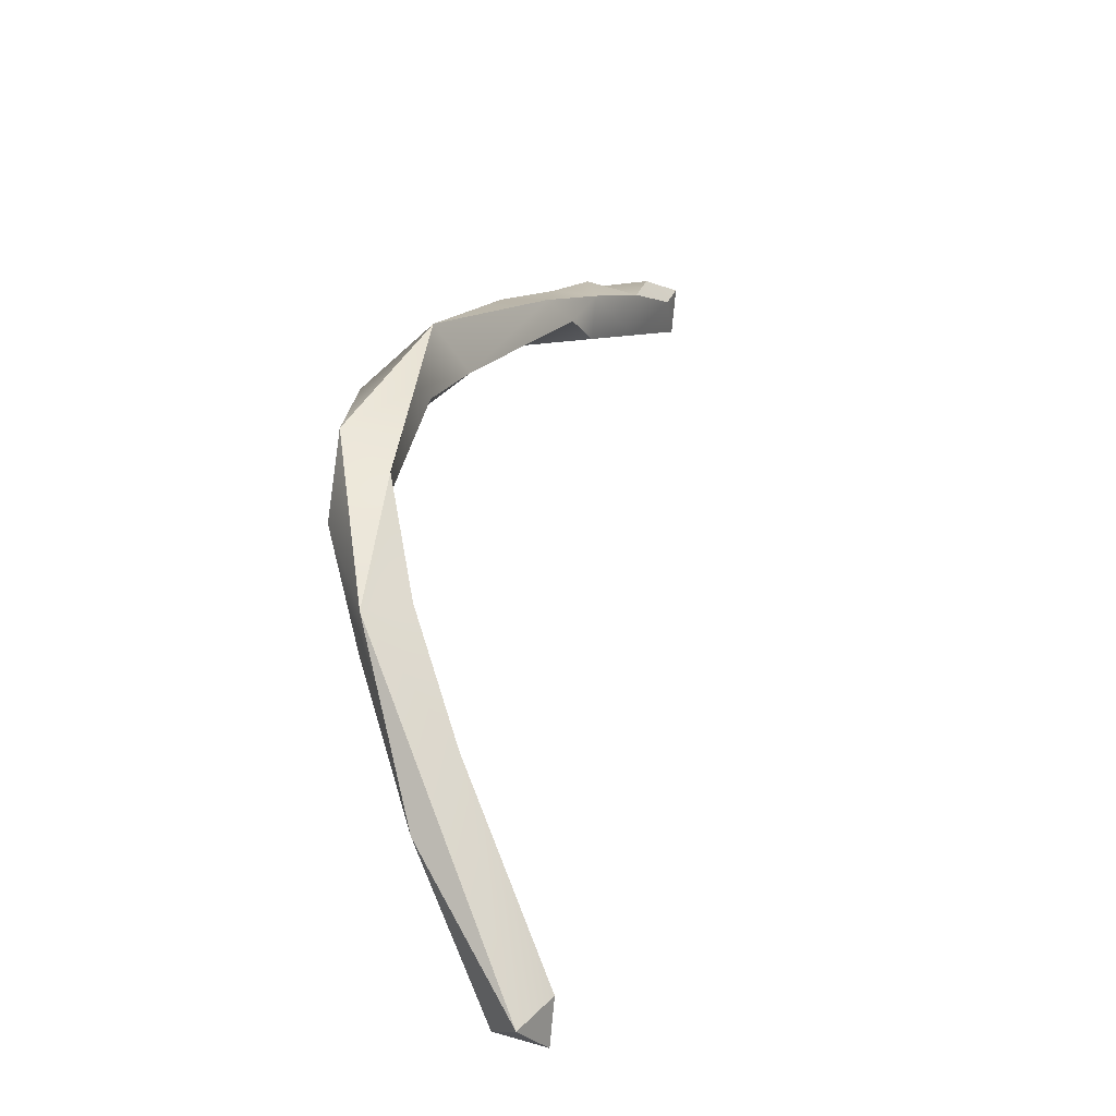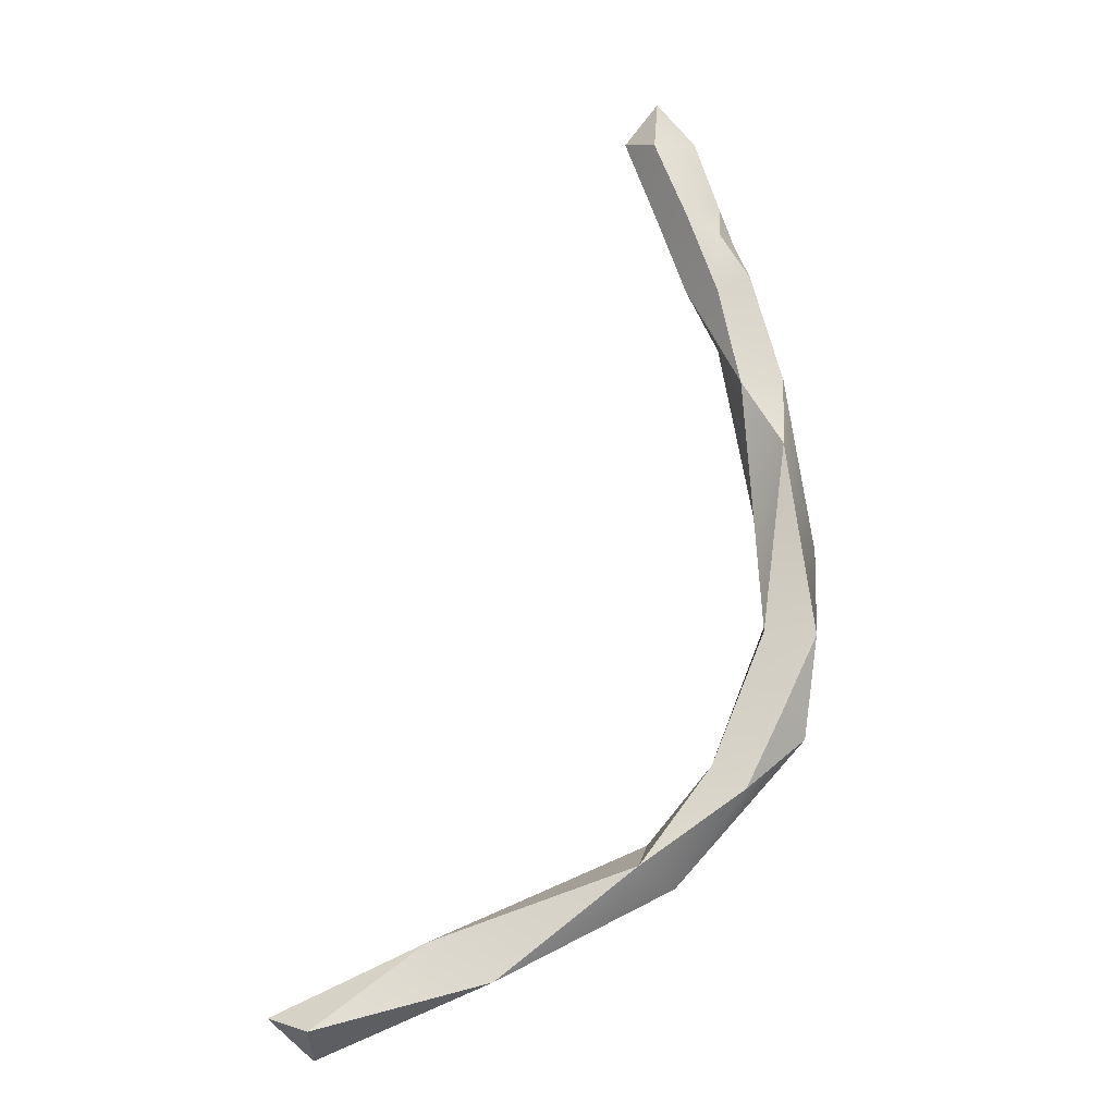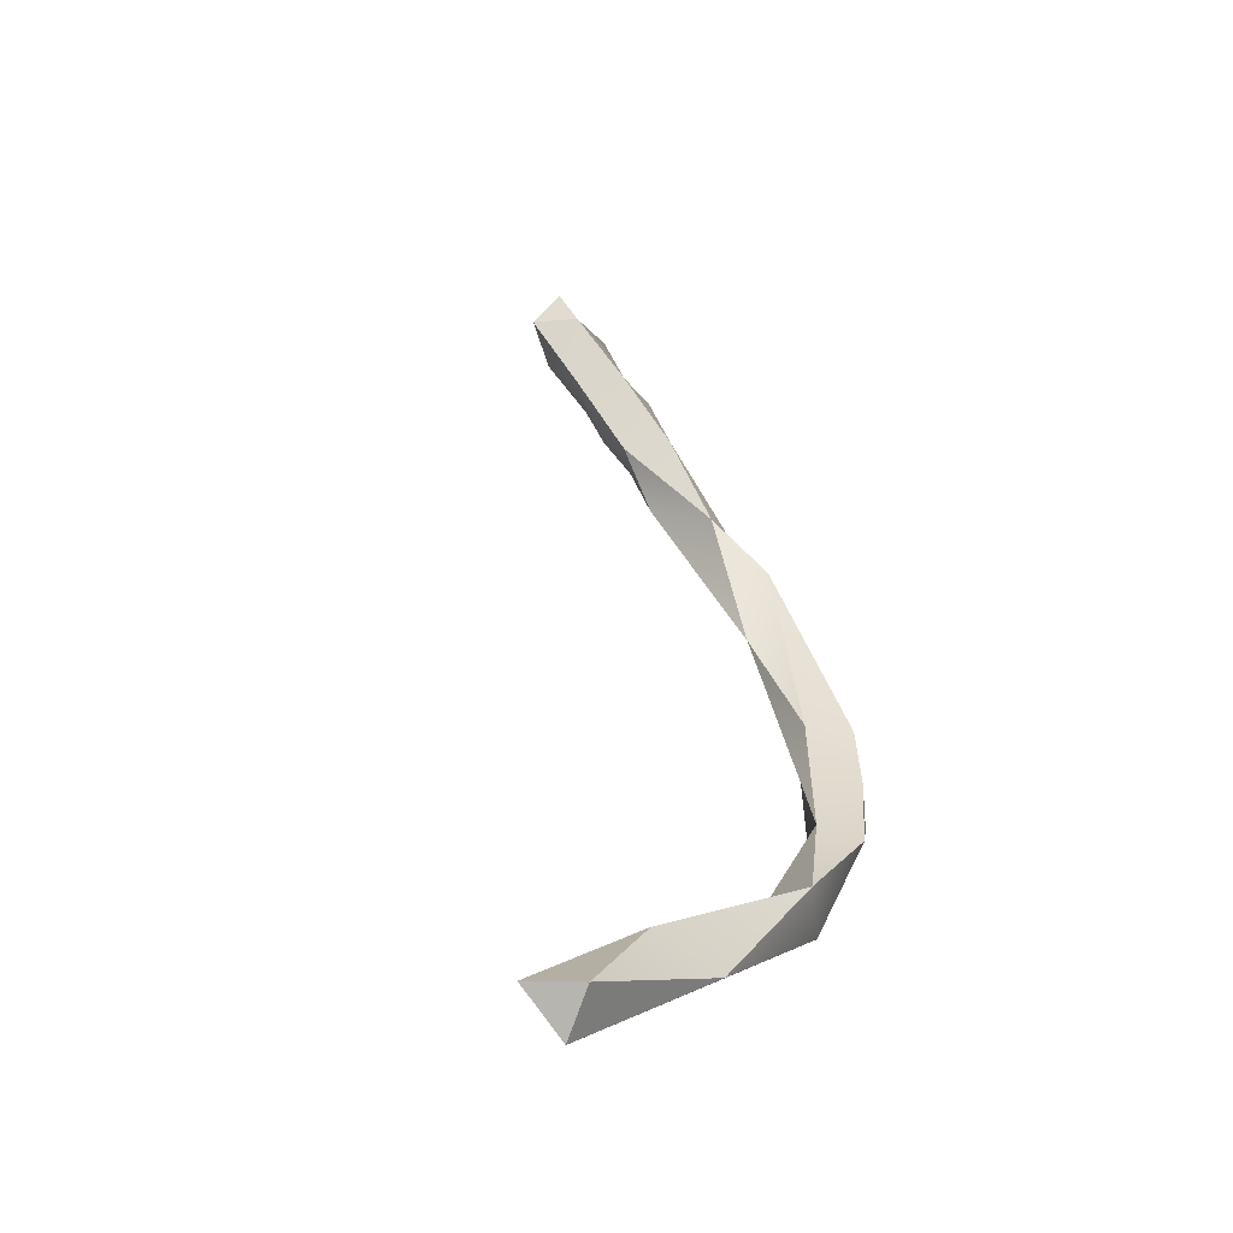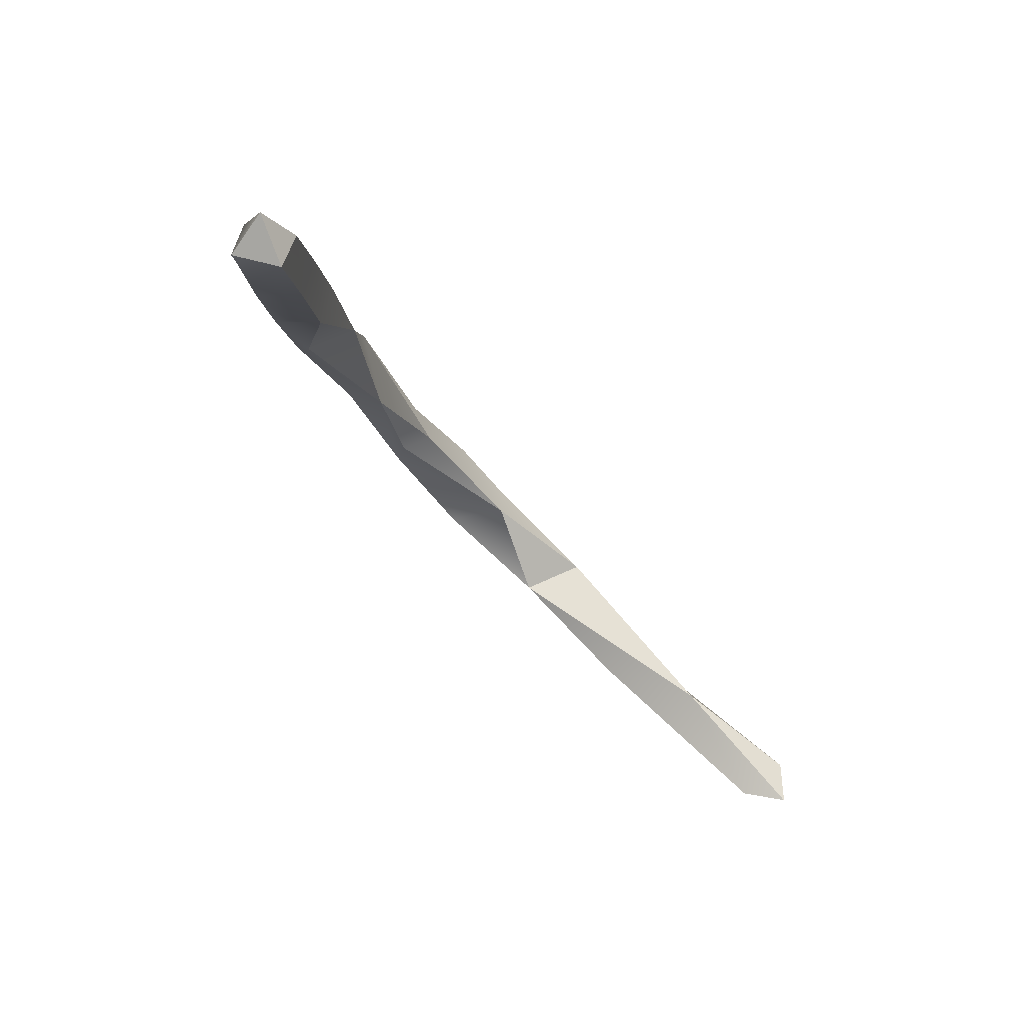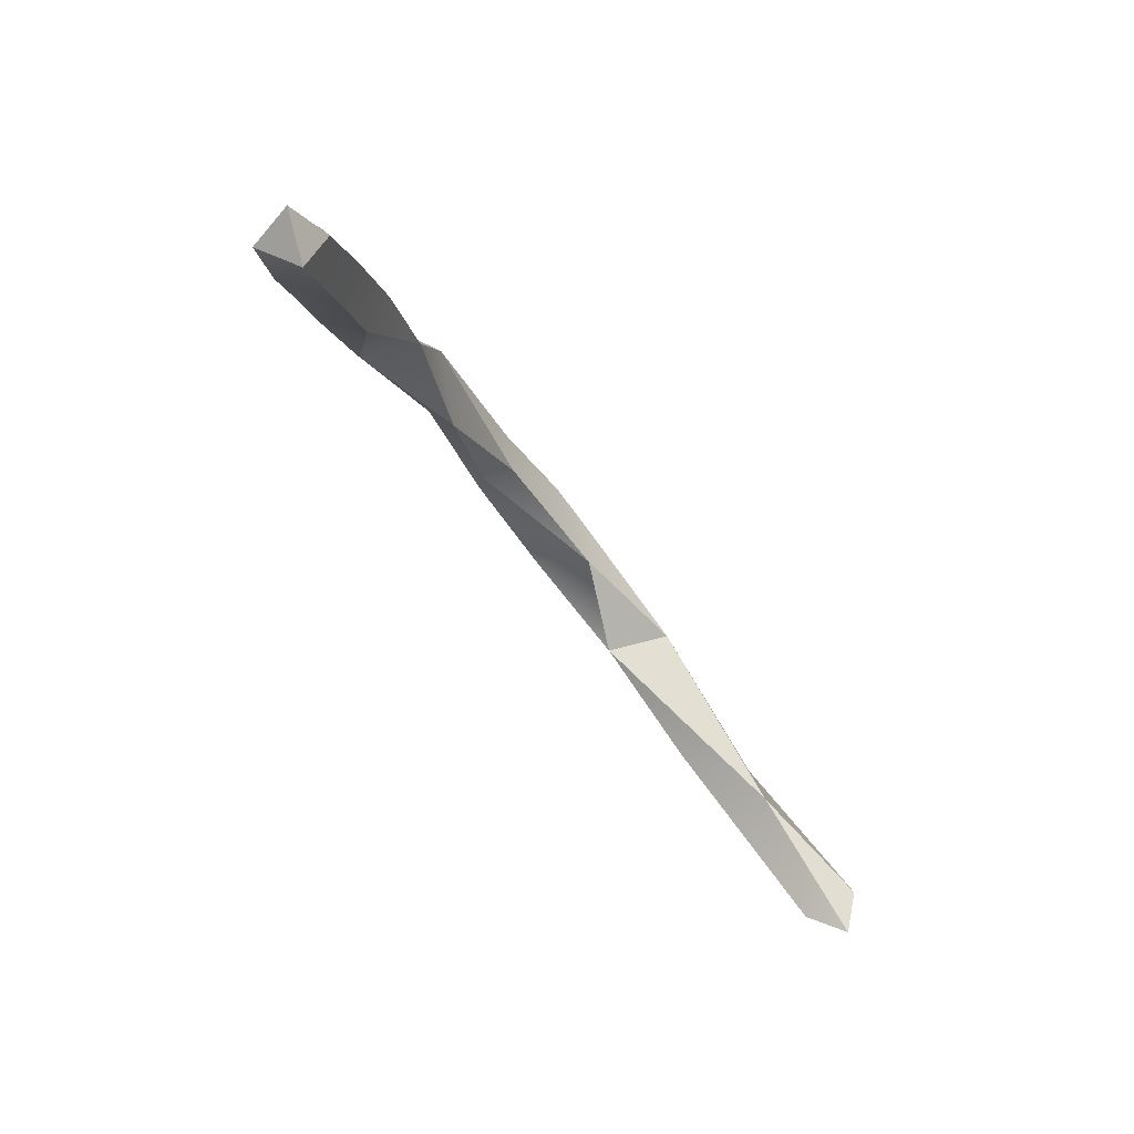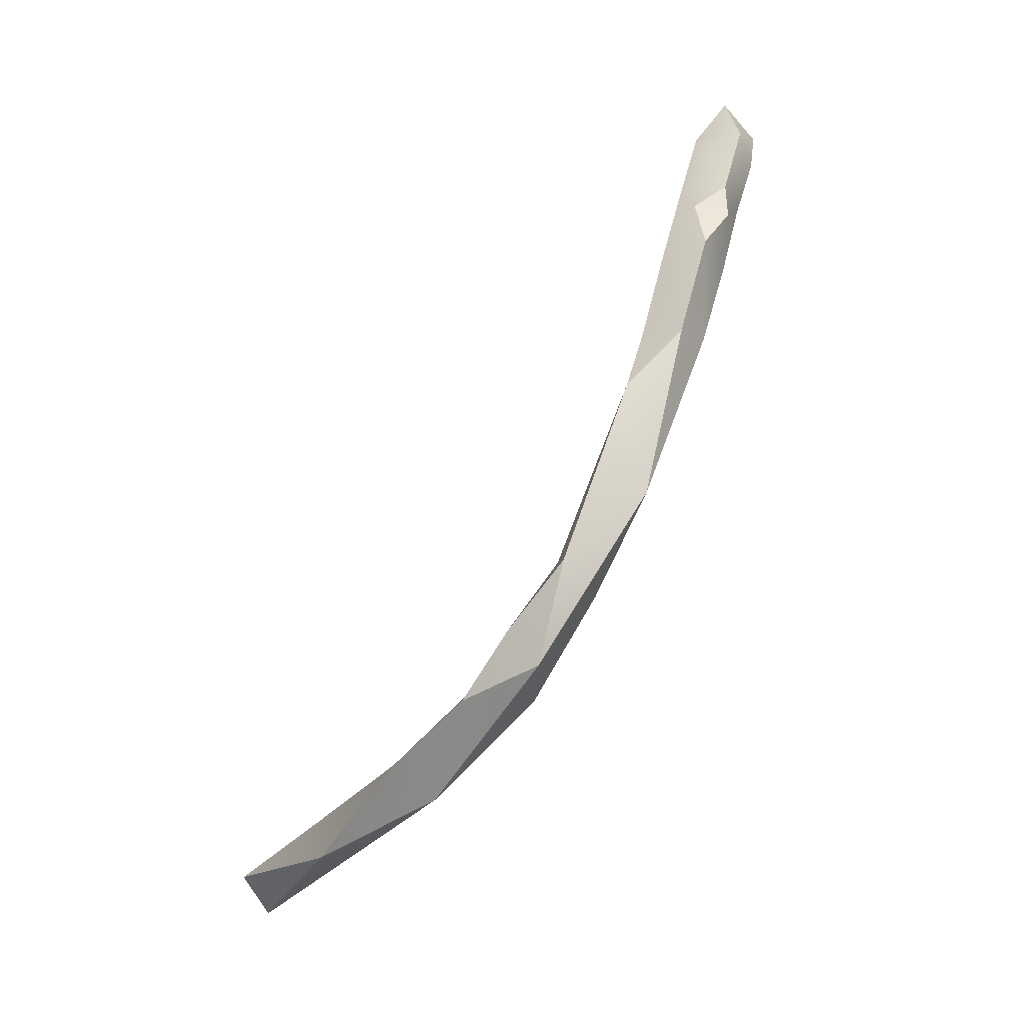
<metadata>
{"format":"obj","ext":"obj","renderer":"f3d","projection":"perspective","resolution":1024,"background":"white","views":[{"elev":-77.8,"azim":129.5,"up":"+Y"},{"elev":10.6,"azim":4.3,"up":"+Y"},{"elev":-20.6,"azim":-37.2,"up":"+Y"},{"elev":46.7,"azim":-123.2,"up":"+Y"},{"elev":47.8,"azim":-111.3,"up":"+Y"},{"elev":-4.8,"azim":72.1,"up":"+Y"}]}
</metadata>
<code>
v 30.53 -60.2 1498
v 30.41 -59.8 1497
v 30.59 -59.6 1498
v 30.59 -59.2 1497
v 29.79 -60.99 1498
v 28.94 -61.2 1498
v 30.39 -60 1498
v 30.3 -59.6 1497
v 30.29 -59.6 1498
v 30.19 -60.4 1498
v 30.19 -60.4 1498
v 29.99 -60.31 1498
v 29.62 -60.8 1498
v 29.59 -60.79 1498
v 30.22 -59 1497
v 30.39 -58.54 1497
v 30.39 -58.2 1497
v 30.21 -58.22 1497
v 30.14 -58.2 1497
v 29.99 -58.05 1497
v 29.99 -57.73 1496
v 29.99 -57.67 1497
v 29.79 -57.58 1496
v 29.79 -57.69 1497
v 29.99 -57.2 1496
v 29.83 -56.8 1496
v 29.79 -57.3 1496
v 29.79 -57 1496
v 29.59 -57 1496
v 29.59 -56.76 1496
v 29.39 -56.8 1496
v 29.59 -56.56 1496
v 30.18 -57.6 1497
v 30.08 -57.4 1496
v 30 -57.34 1497
v 29.79 -57.22 1497
v 29.79 -56.91 1496
v 29.59 -57.24 1496
v 29.58 -56.8 1496
v 28.79 -61.4 1499
v 28.42 -61.2 1499
v 27.79 -61.85 1499
v 27.74 -61.6 1499
v 27.79 -61.6 1499
v 27.54 -61.6 1499
v 30.53 -60.2 1498
v 30.53 -60.2 1498
v 30.53 -60.2 1498
v 30.41 -59.8 1497
v 30.59 -59.6 1498
v 30.59 -59.6 1498
v 30.59 -59.2 1497
v 30.59 -59.2 1497
v 30.59 -59.2 1497
v 29.79 -60.99 1498
v 29.79 -60.99 1498
v 29.79 -60.99 1498
v 28.94 -61.2 1498
v 30.39 -60 1498
v 30.3 -59.6 1497
v 30.29 -59.6 1498
v 30.29 -59.6 1498
v 30.19 -60.4 1498
v 30.19 -60.4 1498
v 30.19 -60.4 1498
v 30.19 -60.4 1498
v 29.99 -60.31 1498
v 29.99 -60.31 1498
v 29.99 -60.31 1498
v 29.62 -60.8 1498
v 29.62 -60.8 1498
v 29.62 -60.8 1498
v 29.62 -60.8 1498
v 29.59 -60.79 1498
v 29.59 -60.79 1498
v 29.59 -60.79 1498
v 29.59 -60.79 1498
v 30.22 -59 1497
v 30.22 -59 1497
v 30.22 -59 1497
v 30.39 -58.54 1497
v 30.39 -58.54 1497
v 30.39 -58.54 1497
v 30.39 -58.2 1497
v 30.39 -58.2 1497
v 30.21 -58.22 1497
v 30.14 -58.2 1497
v 30.14 -58.2 1497
v 30.14 -58.2 1497
v 29.99 -58.05 1497
v 29.99 -57.73 1496
v 29.99 -57.67 1497
v 29.79 -57.69 1497
v 29.79 -57.69 1497
v 29.99 -57.2 1496
v 29.99 -57.2 1496
v 29.83 -56.8 1496
v 29.79 -57.3 1496
v 29.79 -57.3 1496
v 29.79 -57 1496
v 29.59 -57 1496
v 29.59 -56.76 1496
v 29.59 -56.76 1496
v 29.59 -56.76 1496
v 29.39 -56.8 1496
v 29.39 -56.8 1496
v 29.39 -56.8 1496
v 29.59 -56.56 1496
v 29.59 -56.56 1496
v 29.59 -56.56 1496
v 30.18 -57.6 1497
v 30.18 -57.6 1497
v 30.08 -57.4 1496
v 30 -57.34 1497
v 29.79 -57.22 1497
v 29.59 -57.24 1496
v 29.58 -56.8 1496
v 29.58 -56.8 1496
v 28.79 -61.4 1499
v 28.79 -61.4 1499
v 28.79 -61.4 1499
v 28.42 -61.2 1499
v 28.42 -61.2 1499
v 28.42 -61.2 1499
v 27.79 -61.85 1499
v 27.79 -61.85 1499
v 27.79 -61.85 1499
v 27.79 -61.85 1499
v 27.74 -61.6 1499
v 27.74 -61.6 1499
v 27.79 -61.6 1499
v 27.79 -61.6 1499
v 27.79 -61.6 1499
v 27.54 -61.6 1499
v 27.54 -61.6 1499
v 27.54 -61.6 1499
g grp1
f 2 4 1
f 46 52 3
f 7 47 50
f 59 51 9
f 52 17 16
f 16 3 52
f 81 9 51
f 18 84 53
f 11 14 5
f 40 5 14
f 55 119 42
f 41 120 74
f 56 125 6
f 56 6 13
f 58 122 70
f 41 44 120
f 1 10 2
f 12 49 63
f 67 59 9
f 8 49 12
f 68 61 60
f 49 15 54
f 49 8 15
f 60 61 78
f 11 5 48
f 57 10 1
f 13 64 56
f 71 12 63
f 47 7 65
f 59 67 66
f 75 69 72
f 76 66 67
f 123 77 73
f 62 82 79
f 15 86 54
f 85 19 83
f 18 33 84
f 86 15 20
f 87 90 80
f 79 82 88
f 20 21 86
f 24 89 22
f 92 19 85
f 91 33 18
f 111 92 85
f 90 87 93
f 21 20 94
f 21 94 23
f 23 27 21
f 98 34 91
f 98 28 25
f 98 25 34
f 26 28 30
f 37 95 97
f 25 28 26
f 27 23 38
f 99 29 100
f 29 102 100
f 30 32 26
f 97 39 37
f 97 108 39
f 27 38 101
f 101 31 103
f 101 38 31
f 116 117 105
f 104 106 109
f 107 118 110
f 91 34 33
f 92 111 35
f 114 112 113
f 113 96 114
f 92 35 36
f 95 36 35
f 95 37 36
f 116 24 115
f 38 23 94
f 24 22 115
f 39 36 37
f 115 117 116
f 125 43 6
f 121 131 126
f 129 122 58
f 132 124 45
f 122 129 134
f 133 135 127
f 130 128 136

</code>
